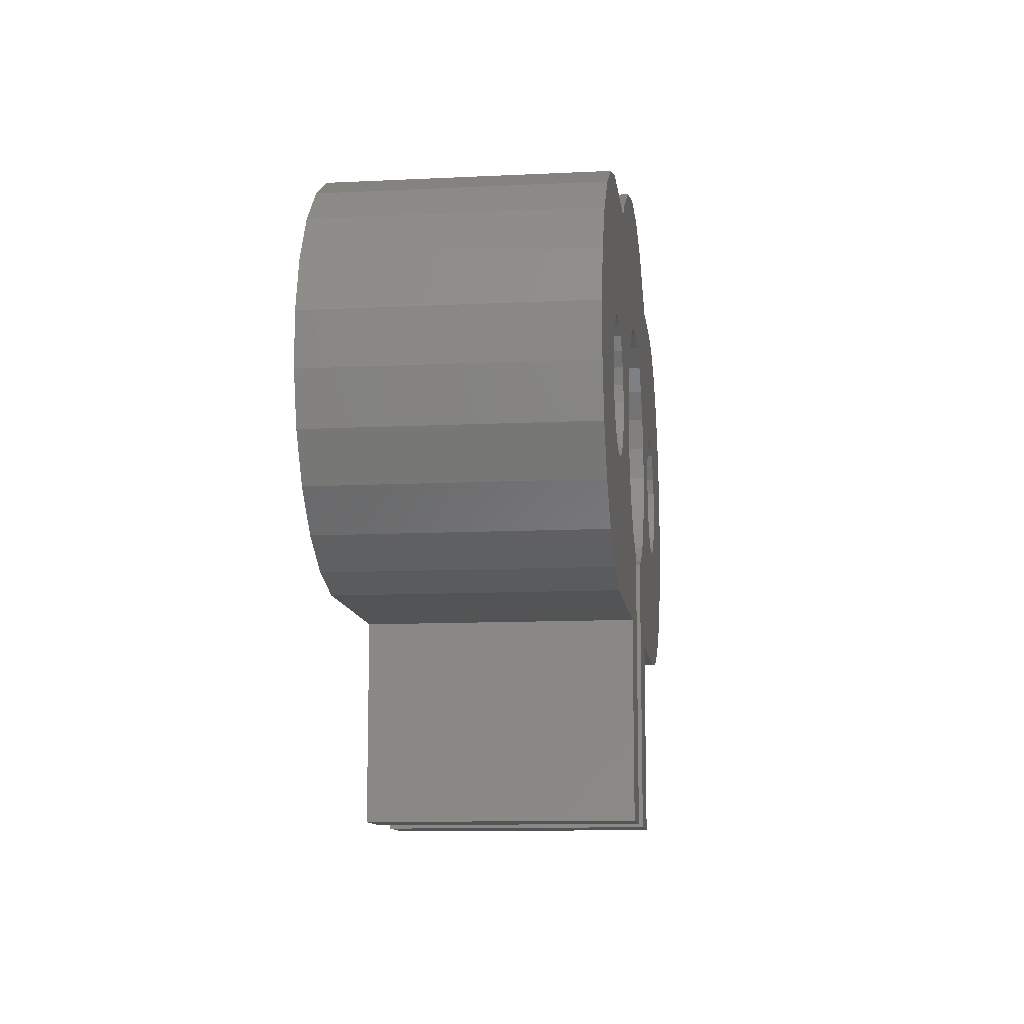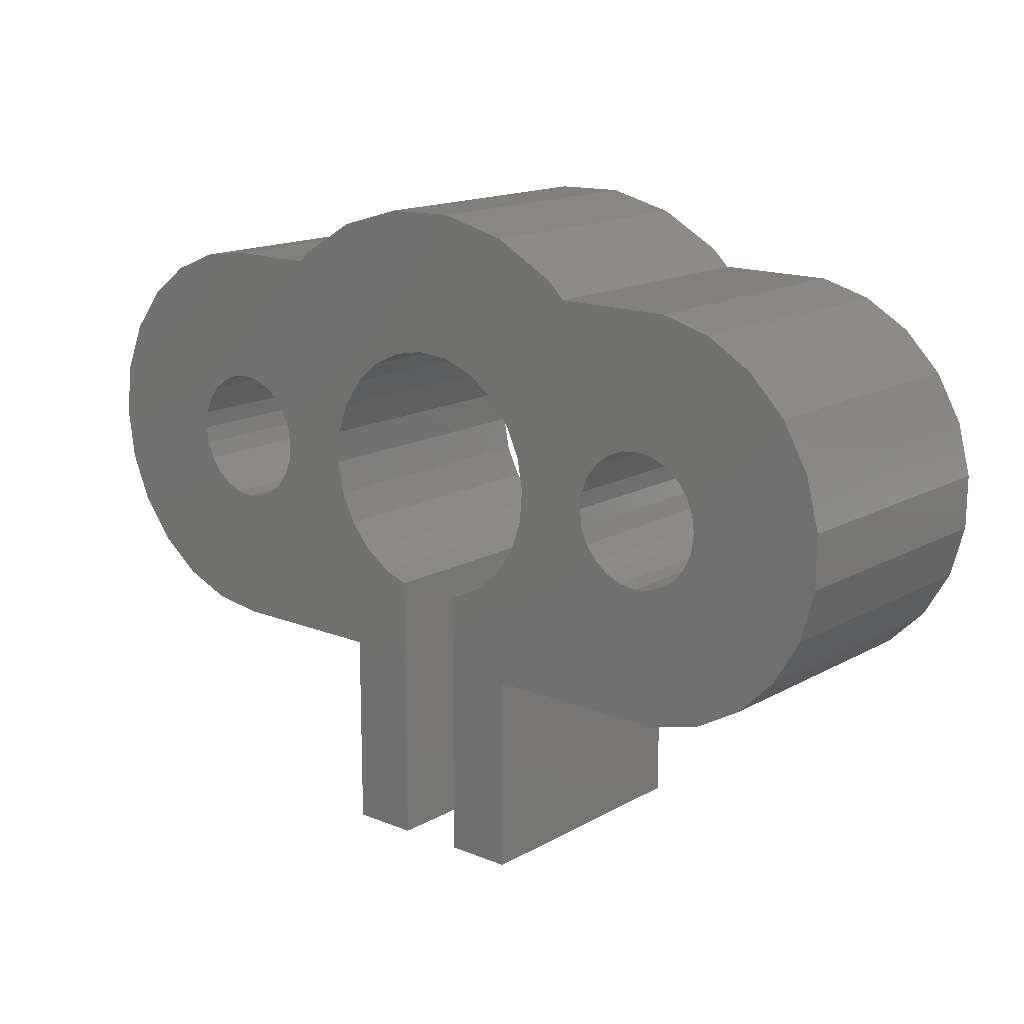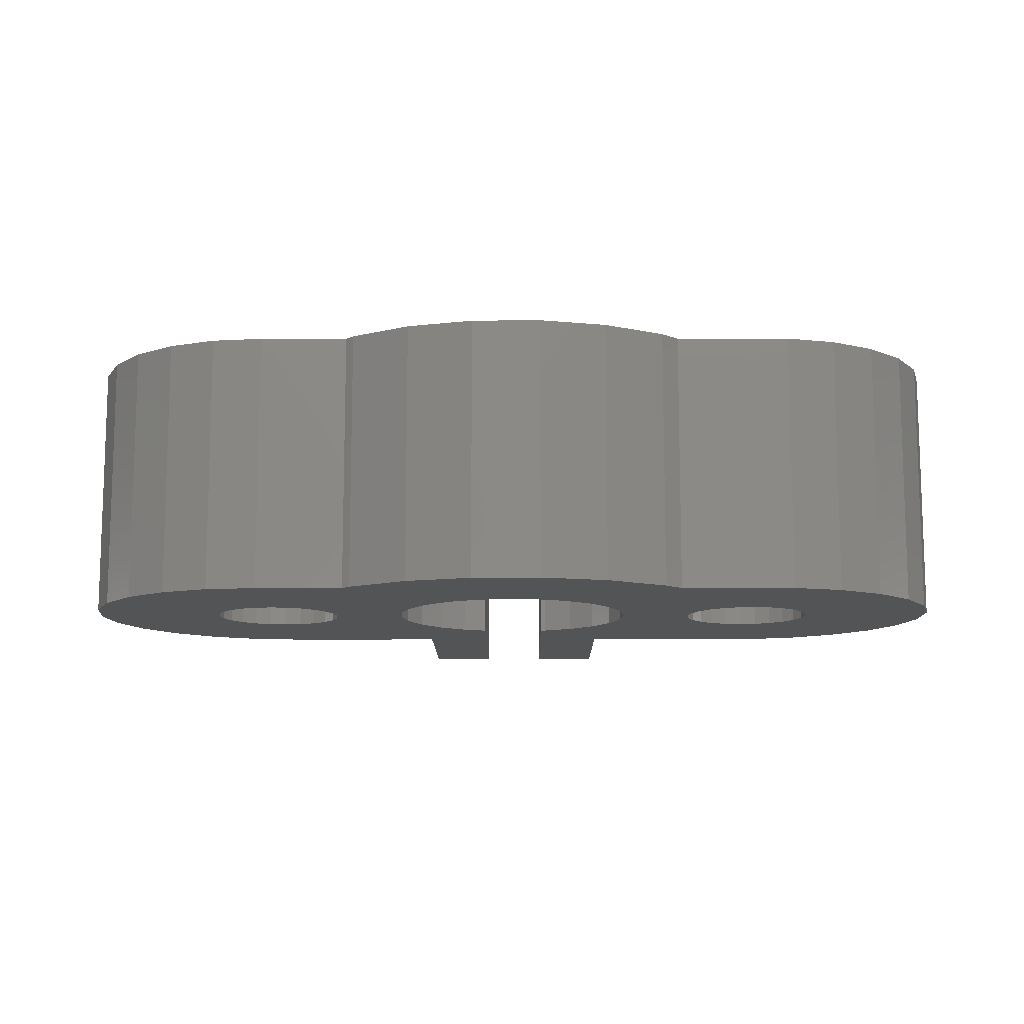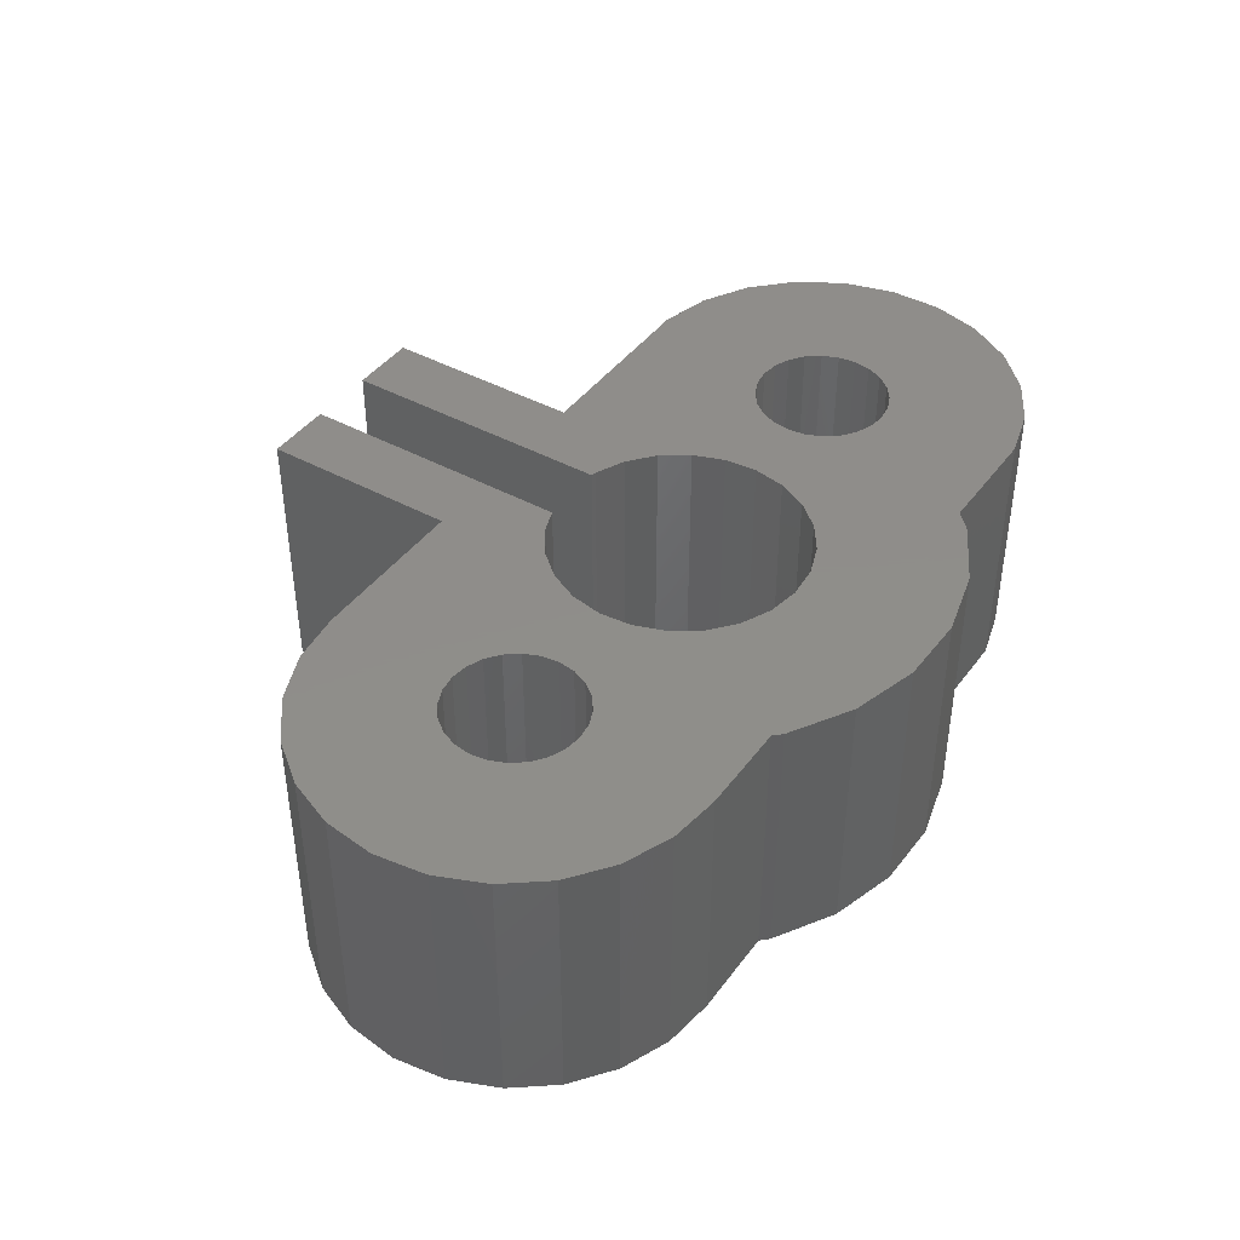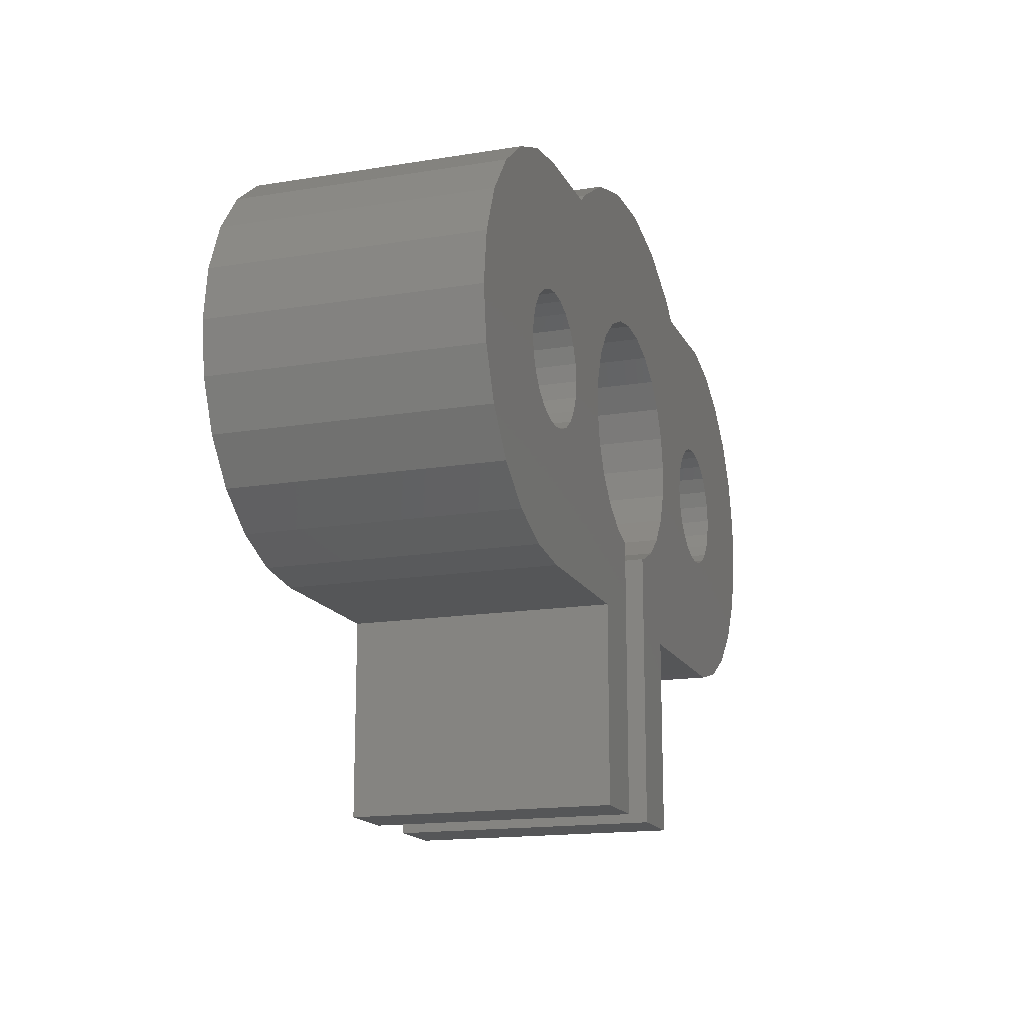
<metadata>
{"format":"stl","ext":"stl","renderer":"f3d","projection":"perspective","resolution":1024,"background":"white","views":[{"elev":-11.1,"azim":-83.1,"up":"+Y"},{"elev":15.4,"azim":-139.5,"up":"+Y"},{"elev":-11.4,"azim":-179.7,"up":"+Z"},{"elev":42.3,"azim":123.3,"up":"+Z"},{"elev":-15.9,"azim":108.9,"up":"+Y"}]}
</metadata>
<code>
# stl→obj: 256 verts, 516 faces
v 1.066 0.6171 0.5
v 1.031 0.5759 0
v 1.031 0.5759 0.5
v 1.066 0.6171 0
v 1.043 0.9037 0.5
v 1.031 0.9138 0
v 1.043 0.9037 0
v 1.031 0.9138 0.5
v 0.2837 0.8336 0
v 0.2638 0.8077 0.5
v 0.2638 0.8077 0
v 0.2837 0.8336 0.5
v 0.1457 0.4462 0.5
v 0.07605 0.515 0
v 0.1457 0.4462 0
v 0.07605 0.515 0.5
v 1.452 0.8336 0.5
v 1.426 0.8534 0
v 1.452 0.8336 0
v 1.426 0.8534 0.5
v 0.0002965 0.7452 0.5
v 0.0006231 0.6939 0
v 0.0006231 0.6939 0.5
v 0.0002965 0.7452 0
v 0.8679 0.9802 0.5
v 0.8182 0.9761 0
v 0.8679 0.9802 0
v 0.8182 0.9761 0.5
v 0.4803 0.6827 0.5
v 0.4605 0.6568 0
v 0.4605 0.6568 0.5
v 0.4803 0.6827 0
v 0.7042 0.577 0.5
v 0.7398 0.5467 0
v 0.7042 0.577 0
v 0.7398 0.5467 0.5
v 0.4605 0.8336 0.5
v 0.4803 0.8077 0
v 0.4803 0.8077 0.5
v 0.4605 0.8336 0
v 0.8123 1.242 0.5
v 0.9428 1.24 0
v 0.8123 1.242 0
v 0.9428 1.24 0.5
v 1.688 0.9327 0
v 1.716 0.8666 0.5
v 1.716 0.8666 0
v 1.688 0.9327 0.5
v 1.364 0.3702 0.5
v 1.055 0.3709 0
v 1.364 0.3702 0
v 1.055 0.3709 0.5
v 0.5387 1.117 0.5
v 0.5713 1.148 0
v 0.5387 1.117 0
v 0.5713 1.148 0.5
v 1.472 0.8077 0
v 1.472 0.8077 0.5
v 0.2638 0.6827 0
v 0.2837 0.6568 0.5
v 0.2837 0.6568 0
v 0.2638 0.6827 0.5
v 0.3874 0.8682 0.5
v 0.3721 0.8702 0
v 0.3874 0.8682 0
v 0.3721 0.8702 0.5
v 0.6329 0.7452 0
v 0.637 0.6954 0.5
v 0.637 0.6954 0
v 0.6329 0.7452 0.5
v 0.6804 0.3727 0.5
v 0.6804 0.0005935 0
v 0.6804 0.0005935 0.5
v 0.6804 0.3727 0
v 0.6577 0.6374 0.5
v 0.6577 0.6374 0
v 1.055 0 0.5
v 0.9304 0 0
v 1.055 0 0
v 0.9304 0 0.5
v 0.0199 0.6237 0.5
v 0.02656 0.5995 0
v 0.02656 0.5995 0.5
v 0.0199 0.6237 0
v 0.7094 0.9203 0
v 0.7041 0.9141 0.5
v 0.7041 0.9141 0
v 0.7094 0.9203 0.5
v 1.331 0.6244 0.5
v 1.348 0.6222 0
v 1.331 0.6244 0
v 1.348 0.6222 0.5
v 1.396 0.6244 0.5
v 1.426 0.6369 0
v 1.396 0.6244 0
v 1.426 0.6369 0.5
v 0.8796 0.9811 0.5
v 0.8796 0.9811 0
v 1.396 0.8659 0.5
v 1.364 0.8702 0
v 1.396 0.8659 0
v 1.364 0.8702 0.5
v 0.4928 0.7775 0
v 0.4928 0.7775 0.5
v 0.2471 0.7452 0
v 0.2514 0.7128 0.5
v 0.2514 0.7128 0
v 0.2471 0.7452 0.5
v 0.6928 0.5866 0.5
v 0.6928 0.5866 0
v 0.01956 0.8667 0
v 0 0.7918 0
v 0.02473 0.8865 0
v 0.07314 0.9716 0
v 0.1419 1.041 0
v 0.2264 1.091 0
v 0.2308 0.3978 0
v 0.2514 0.7775 0
v 0.3208 1.117 0
v 0.3096 0.8534 0
v 0.3397 0.8659 0
v 0.4044 0.8659 0
v 0.4346 0.8534 0
v 0.4971 0.7452 0
v 0.6856 1.211 0
v 0.632 0.7569 0
v 0.6431 0.8176 0
v 0.6694 0.8733 0
v 0.7601 0.9554 0
v 0.9403 0.97 0
v 0.996 0.9437 0
v 1.068 1.203 0
v 1.078 0.853 0
v 1.18 1.136 0
v 1.099 0.7949 0
v 1.103 0.7452 0
v 1.104 0.7335 0
v 1.195 1.12 0
v 1.243 0.7775 0
v 1.239 0.7452 0
v 1.364 1.12 0
v 1.255 0.8077 0
v 1.275 0.8336 0
v 1.301 0.8534 0
v 1.331 0.8659 0
v 1.348 0.8681 0
v 1.461 1.107 0
v 1.551 1.07 0
v 1.484 0.7775 0
v 1.489 0.7452 0
v 1.093 0.6728 0
v 1.243 0.7128 0
v 1.255 0.6827 0
v 1.275 0.6568 0
v 1.301 0.6369 0
v 1.364 0.6202 0
v 1.461 0.383 0
v 1.452 0.6568 0
v 1.472 0.6827 0
v 1.551 0.4204 0
v 1.484 0.7128 0
v 1.629 1.01 0
v 1.629 0.48 0
v 1.688 0.5577 0
v 1.716 0.6238 0
v 1.726 0.6481 0
v 1.726 0.8422 0
v 1.739 0.7452 0
v 0.9757 0.535 0
v 0.9304 0.5188 0
v 1.026 0.5701 0
v 0.3255 0.3731 0
v 0.3096 0.6369 0
v 0.3397 0.6244 0
v 0.3721 0.3734 0
v 0.3721 0.6202 0
v 0.3877 0.6222 0
v 0.4044 0.6244 0
v 0.4346 0.6369 0
v 0.4928 0.7128 0
v 0.8054 0.0005935 0
v 0.7955 0.5203 0
v 0.8054 0.5185 0
v 0.8054 0.0005935 0.5
v 1.452 0.6568 0.5
v 1.331 0.8659 0.5
v 1.301 0.8534 0.5
v 1.629 0.48 0.5
v 1.688 0.5577 0.5
v 0.2514 0.7775 0.5
v 1.078 0.853 0.5
v 1.099 0.7949 0.5
v 0.9403 0.97 0.5
v 0.8054 0.5185 0.5
v 1.629 1.01 0.5
v 0.6856 1.211 0.5
v 0.4346 0.8534 0.5
v 0.4044 0.8659 0.5
v 1.255 0.8077 0.5
v 1.275 0.8336 0.5
v 1.484 0.7775 0.5
v 0.9304 0.5188 0.5
v 0.9757 0.535 0.5
v 1.026 0.5701 0.5
v 1.093 0.6728 0.5
v 1.104 0.7335 0.5
v 1.243 0.7128 0.5
v 1.18 1.136 0.5
v 1.239 0.7452 0.5
v 1.195 1.12 0.5
v 1.255 0.6827 0.5
v 1.275 0.6568 0.5
v 1.301 0.6369 0.5
v 1.364 0.6202 0.5
v 1.461 0.383 0.5
v 1.472 0.6827 0.5
v 1.551 0.4204 0.5
v 1.484 0.7128 0.5
v 1.489 0.7452 0.5
v 1.243 0.7775 0.5
v 1.364 1.12 0.5
v 1.348 0.8681 0.5
v 1.461 1.107 0.5
v 1.551 1.07 0.5
v 1.716 0.6238 0.5
v 1.726 0.6481 0.5
v 1.726 0.8422 0.5
v 1.739 0.7452 0.5
v 0.01956 0.8667 0.5
v 0 0.7918 0.5
v 0.02473 0.8865 0.5
v 0.07314 0.9716 0.5
v 0.1419 1.041 0.5
v 0.2264 1.091 0.5
v 0.2308 0.3978 0.5
v 0.3208 1.117 0.5
v 0.3096 0.8534 0.5
v 0.3397 0.8659 0.5
v 0.4971 0.7452 0.5
v 0.7955 0.5203 0.5
v 0.3255 0.3731 0.5
v 0.3096 0.6369 0.5
v 0.3397 0.6244 0.5
v 0.3721 0.3734 0.5
v 0.3721 0.6202 0.5
v 0.3877 0.6222 0.5
v 0.4044 0.6244 0.5
v 0.4346 0.6369 0.5
v 0.4928 0.7128 0.5
v 0.632 0.7569 0.5
v 0.6431 0.8176 0.5
v 0.6694 0.8733 0.5
v 0.7601 0.9554 0.5
v 0.996 0.9437 0.5
v 1.068 1.203 0.5
v 1.103 0.7452 0.5
f 1 2 3
f 2 1 4
f 5 6 7
f 6 5 8
f 9 10 11
f 10 9 12
f 13 14 15
f 14 13 16
f 17 18 19
f 18 17 20
f 21 22 23
f 22 21 24
f 25 26 27
f 26 25 28
f 29 30 31
f 30 29 32
f 33 34 35
f 34 33 36
f 37 38 39
f 38 37 40
f 41 42 43
f 42 41 44
f 45 46 47
f 46 45 48
f 49 50 51
f 50 49 52
f 53 54 55
f 54 53 56
f 17 57 58
f 57 17 19
f 59 60 61
f 60 59 62
f 63 64 65
f 64 63 66
f 67 68 69
f 68 67 70
f 71 72 73
f 72 71 74
f 69 75 76
f 75 69 68
f 77 78 79
f 78 77 80
f 81 82 83
f 82 81 84
f 85 86 87
f 86 85 88
f 89 90 91
f 90 89 92
f 93 94 95
f 94 93 96
f 97 27 98
f 27 97 25
f 99 100 101
f 100 99 102
f 39 103 104
f 103 39 38
f 105 106 107
f 106 105 108
f 109 35 110
f 35 109 33
f 111 24 112
f 24 111 22
f 22 111 84
f 84 111 113
f 84 113 82
f 82 113 114
f 82 114 14
f 14 114 115
f 14 115 15
f 15 115 116
f 15 116 117
f 117 116 105
f 105 116 118
f 118 116 119
f 118 119 11
f 11 119 9
f 9 119 120
f 120 119 121
f 121 119 55
f 121 55 64
f 64 55 65
f 65 55 122
f 122 55 123
f 123 55 40
f 40 55 38
f 38 55 103
f 103 55 124
f 125 126 54
f 126 125 127
f 127 125 128
f 128 125 87
f 87 125 43
f 87 43 85
f 85 43 129
f 129 43 26
f 26 43 42
f 26 42 27
f 27 42 98
f 98 42 130
f 130 42 131
f 131 42 132
f 131 132 6
f 6 132 7
f 7 132 133
f 133 132 134
f 133 134 135
f 135 134 136
f 136 134 137
f 138 139 140
f 139 138 141
f 139 141 142
f 142 141 143
f 143 141 144
f 144 141 145
f 145 141 146
f 146 141 100
f 100 141 147
f 100 147 101
f 101 147 18
f 18 147 19
f 19 147 57
f 57 147 148
f 57 148 149
f 149 148 150
f 4 50 2
f 50 4 51
f 51 4 151
f 51 151 137
f 51 137 152
f 152 137 134
f 152 134 140
f 140 134 138
f 51 152 153
f 51 153 154
f 51 154 155
f 51 155 91
f 51 91 90
f 51 90 156
f 51 156 95
f 51 95 157
f 157 95 94
f 157 94 158
f 157 158 159
f 157 159 160
f 160 159 161
f 160 161 150
f 160 150 148
f 160 148 162
f 160 162 163
f 163 162 45
f 163 45 164
f 164 45 165
f 165 45 47
f 165 47 166
f 166 47 167
f 166 167 168
f 169 78 170
f 78 169 79
f 79 169 171
f 79 171 2
f 79 2 50
f 117 107 172
f 107 117 105
f 172 107 59
f 172 59 61
f 172 61 173
f 172 173 174
f 172 174 175
f 175 174 176
f 175 176 177
f 175 177 74
f 74 177 178
f 74 178 179
f 74 179 30
f 74 30 32
f 74 32 180
f 74 180 124
f 74 124 55
f 74 55 54
f 74 54 69
f 69 54 126
f 69 126 67
f 74 69 76
f 74 76 110
f 74 110 72
f 72 110 181
f 181 110 35
f 181 35 34
f 181 34 182
f 181 182 183
f 184 72 181
f 72 184 73
f 96 158 94
f 158 96 185
f 186 144 145
f 144 186 187
f 164 188 163
f 188 164 189
f 118 108 105
f 108 118 190
f 191 135 192
f 135 191 133
f 193 98 130
f 98 193 97
f 183 184 181
f 184 183 194
f 162 48 45
f 48 162 195
f 56 125 54
f 125 56 196
f 5 133 191
f 133 5 7
f 50 77 79
f 77 50 52
f 197 122 123
f 122 197 198
f 143 199 142
f 199 143 200
f 58 149 201
f 149 58 57
f 77 202 80
f 202 77 203
f 203 77 204
f 204 77 3
f 3 77 52
f 3 52 1
f 1 52 49
f 1 49 205
f 205 49 206
f 206 49 207
f 206 207 208
f 208 207 209
f 208 209 210
f 207 49 211
f 211 49 212
f 212 49 213
f 213 49 89
f 89 49 92
f 92 49 214
f 214 49 215
f 214 215 93
f 93 215 96
f 96 215 185
f 185 215 216
f 216 215 217
f 216 217 218
f 218 217 219
f 210 220 221
f 220 210 209
f 221 220 199
f 221 199 200
f 221 200 187
f 221 187 186
f 221 186 222
f 221 222 102
f 221 102 99
f 221 99 223
f 223 99 20
f 223 20 17
f 223 17 58
f 223 58 224
f 224 58 201
f 224 201 219
f 224 219 217
f 224 217 188
f 224 188 195
f 195 188 189
f 195 189 48
f 48 189 225
f 48 225 46
f 46 225 226
f 46 226 227
f 227 226 228
f 21 229 230
f 229 21 23
f 229 23 81
f 229 81 231
f 231 81 83
f 231 83 232
f 232 83 16
f 232 16 233
f 233 16 13
f 233 13 234
f 234 13 235
f 234 235 108
f 234 108 190
f 234 190 236
f 236 190 10
f 236 10 12
f 236 12 237
f 236 237 238
f 236 238 53
f 53 238 66
f 53 66 63
f 53 63 198
f 53 198 197
f 53 197 37
f 53 37 39
f 53 39 104
f 53 104 239
f 184 71 73
f 71 184 109
f 109 184 33
f 33 184 36
f 36 184 240
f 240 184 194
f 235 106 108
f 106 235 241
f 106 241 62
f 62 241 60
f 60 241 242
f 242 241 243
f 243 241 244
f 243 244 245
f 245 244 71
f 245 71 246
f 246 71 247
f 247 71 248
f 248 71 31
f 31 71 29
f 29 71 249
f 249 71 239
f 239 71 53
f 53 71 56
f 56 71 68
f 56 68 250
f 250 68 70
f 68 71 75
f 75 71 109
f 250 196 56
f 196 250 251
f 196 251 252
f 196 252 86
f 196 86 41
f 41 86 88
f 41 88 253
f 41 253 28
f 41 28 44
f 44 28 25
f 44 25 97
f 44 97 193
f 44 193 254
f 44 254 255
f 255 254 8
f 255 8 5
f 255 5 191
f 255 191 208
f 208 191 192
f 208 192 256
f 208 256 206
f 47 227 167
f 227 47 46
f 213 91 155
f 91 213 89
f 214 95 156
f 95 214 93
f 233 114 232
f 114 233 115
f 76 109 110
f 109 76 75
f 240 183 182
f 183 240 194
f 243 176 174
f 176 243 245
f 221 147 141
f 147 221 223
f 249 32 29
f 32 249 180
f 60 173 61
f 173 60 242
f 201 150 219
f 150 201 149
f 206 151 205
f 151 206 137
f 202 169 170
f 169 202 203
f 255 134 132
f 134 255 208
f 230 24 21
f 24 230 112
f 134 210 138
f 210 134 208
f 127 250 126
f 250 127 251
f 231 111 229
f 111 231 113
f 242 174 173
f 174 242 243
f 102 146 100
f 146 102 222
f 87 252 128
f 252 87 86
f 234 119 116
f 119 234 236
f 23 84 81
f 84 23 22
f 152 211 153
f 211 152 207
f 188 160 163
f 160 188 217
f 215 51 157
f 51 215 49
f 248 30 179
f 30 248 31
f 11 190 118
f 190 11 10
f 246 178 177
f 178 246 247
f 217 157 160
f 157 217 215
f 256 137 206
f 137 256 136
f 202 78 80
f 78 202 170
f 192 136 256
f 136 192 135
f 28 129 26
f 129 28 253
f 203 171 169
f 171 203 204
f 66 121 64
f 121 66 238
f 224 162 148
f 162 224 195
f 36 182 34
f 182 36 240
f 254 130 131
f 130 254 193
f 3 171 204
f 171 3 2
f 244 172 175
f 172 244 241
f 71 175 74
f 175 71 244
f 241 117 172
f 117 241 235
f 232 113 231
f 113 232 114
f 37 123 40
f 123 37 197
f 107 62 59
f 62 107 106
f 229 112 230
f 112 229 111
f 218 159 216
f 159 218 161
f 165 189 164
f 189 165 225
f 223 148 147
f 148 223 224
f 83 14 16
f 14 83 82
f 212 155 154
f 155 212 213
f 166 225 165
f 225 166 226
f 233 116 115
f 116 233 234
f 196 43 125
f 43 196 41
f 235 15 117
f 15 235 13
f 187 143 144
f 143 187 200
f 236 55 119
f 55 236 53
f 210 141 138
f 141 210 221
f 20 101 18
f 101 20 99
f 238 120 121
f 120 238 237
f 92 156 90
f 156 92 214
f 253 85 129
f 85 253 88
f 245 177 176
f 177 245 246
f 216 158 185
f 158 216 159
f 168 226 166
f 226 168 228
f 239 180 249
f 180 239 124
f 126 70 67
f 70 126 250
f 153 212 154
f 212 153 211
f 205 4 1
f 4 205 151
f 167 228 168
f 228 167 227
f 219 161 218
f 161 219 150
f 104 124 239
f 124 104 103
f 198 65 122
f 65 198 63
f 237 9 120
f 9 237 12
f 8 131 6
f 131 8 254
f 247 179 178
f 179 247 248
f 222 145 146
f 145 222 186
f 44 132 42
f 132 44 255
f 140 207 152
f 207 140 209
f 142 220 139
f 220 142 199
f 128 251 127
f 251 128 252
f 139 209 140
f 209 139 220

</code>
